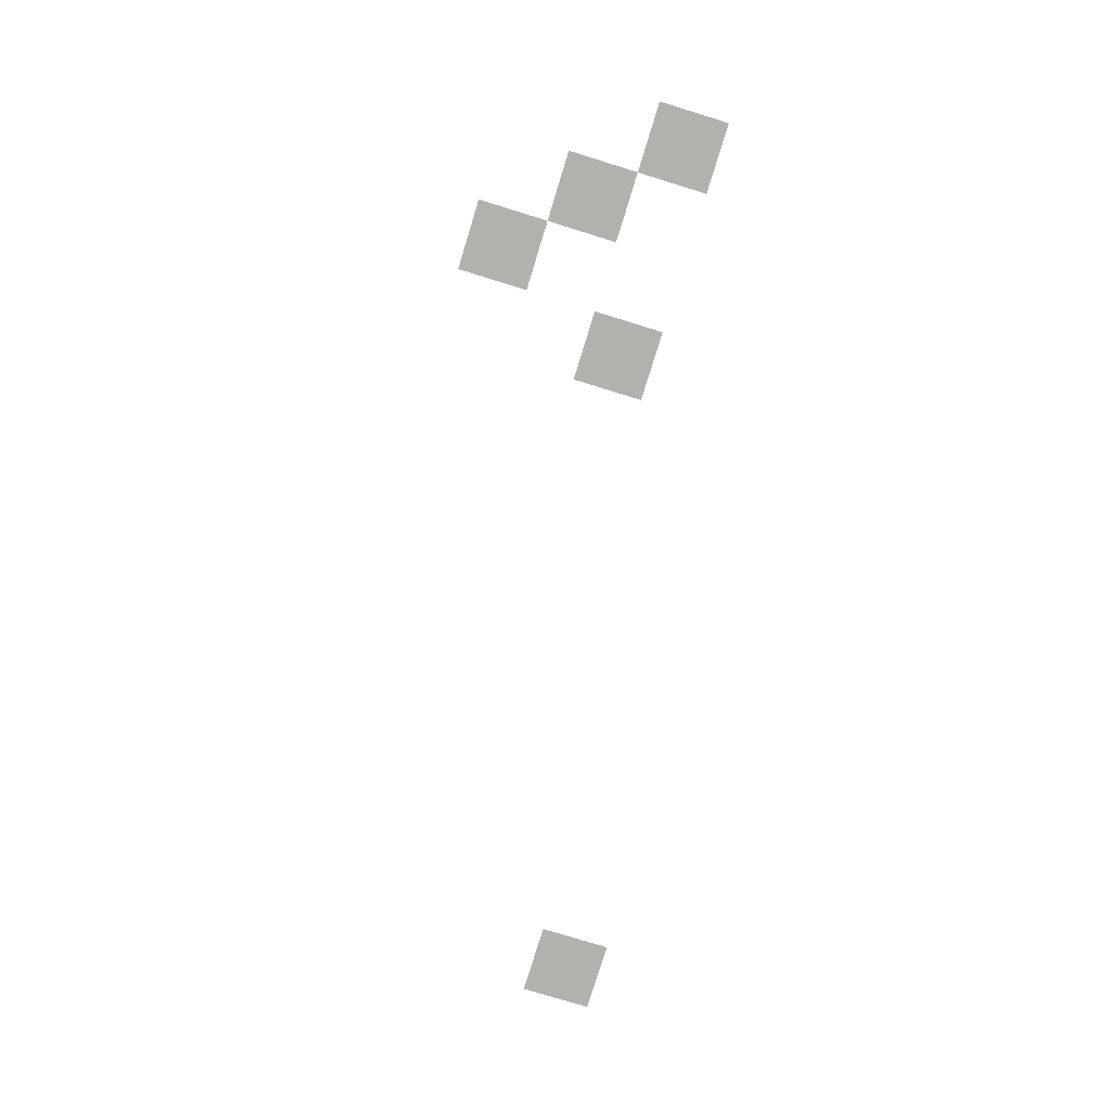
<metadata>
{"format":"obj","ext":"obj","renderer":"f3d","projection":"perspective","resolution":1024,"background":"white","views":[{"elev":-79.0,"azim":-107.1,"up":"+Z"}]}
</metadata>
<code>
v -3072 -512 0
v -3328 -512 0
v -3328 -256 0
v -3072 -256 0
v -3328 -768 0
v -3584 -768 0
v -3584 -512 0
v -3328 -512 0
v -2816 -1024 0
v -3072 -1024 0
v -3072 -768 0
v -2816 -768 0
v -3584 -1024 0
v -3840 -1024 0
v -3840 -768 0
v -3584 -768 0
v -512 -1536 0
v -768 -1536 0
v -768 -1280 0
v -512 -1280 0
g GrassMap5_mesh_0006
f 1 2 3 4
f 5 6 7 8
f 9 10 11 12
f 13 14 15 16
f 17 18 19 20

</code>
